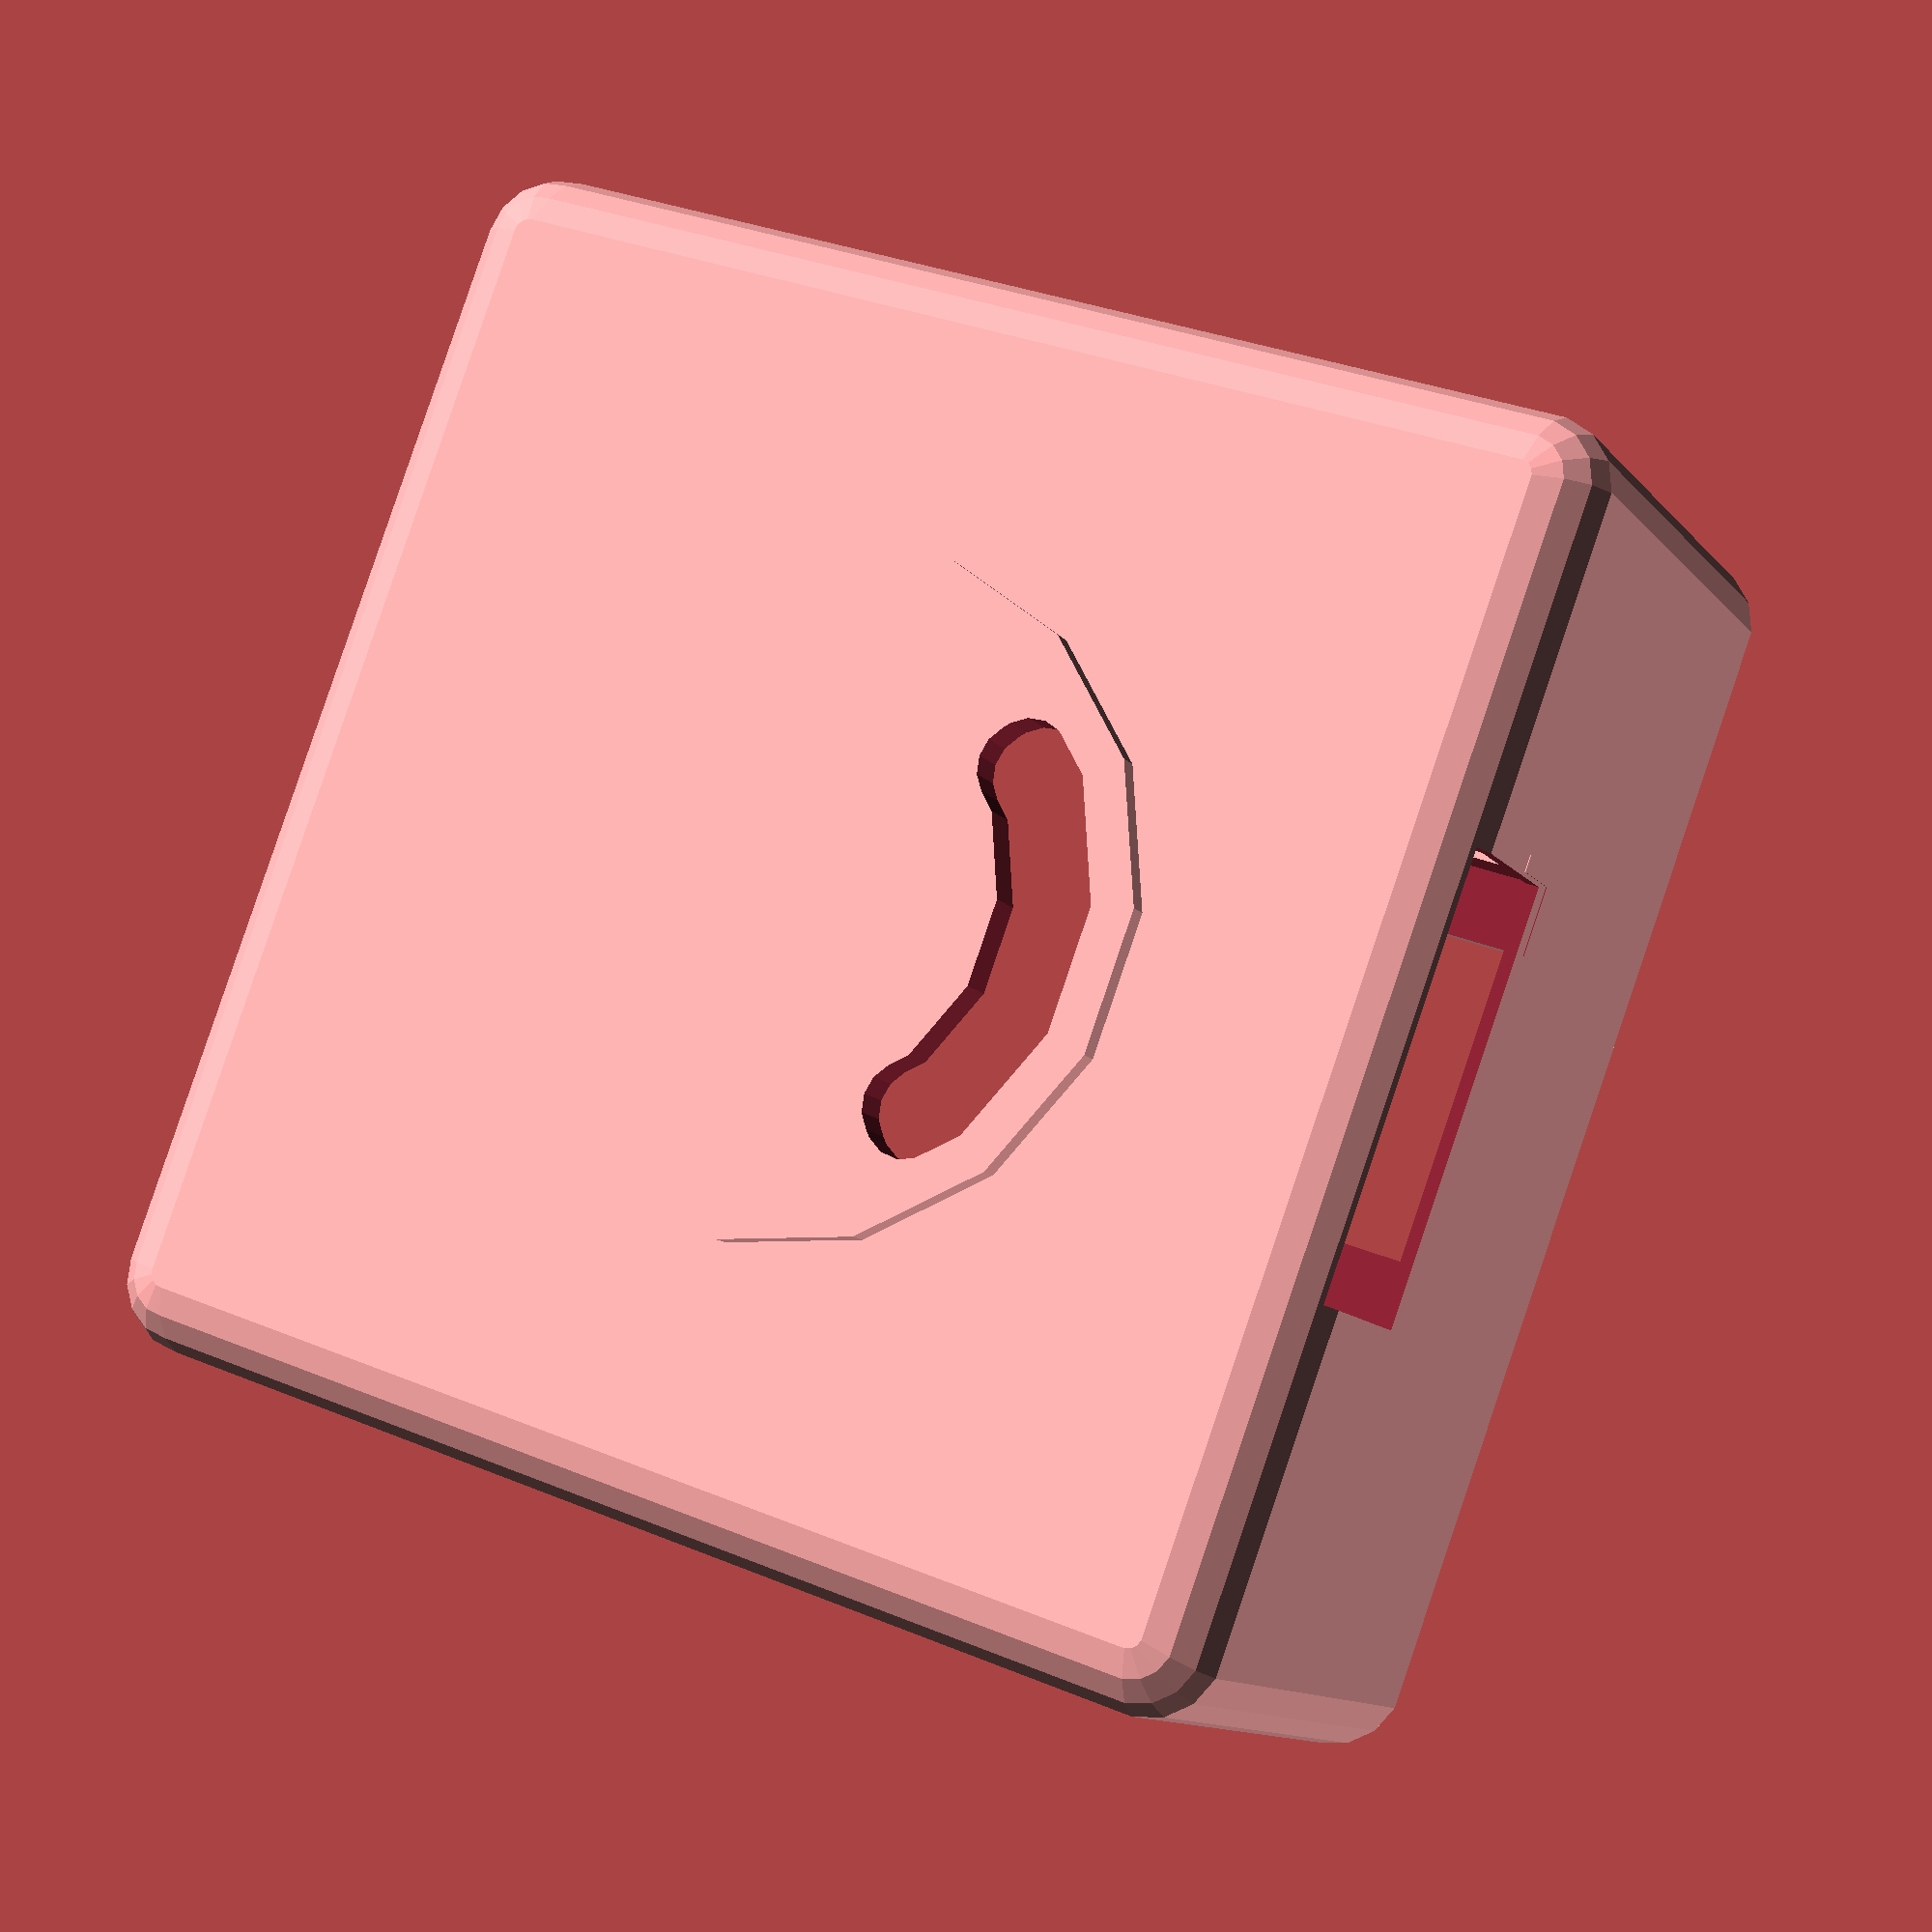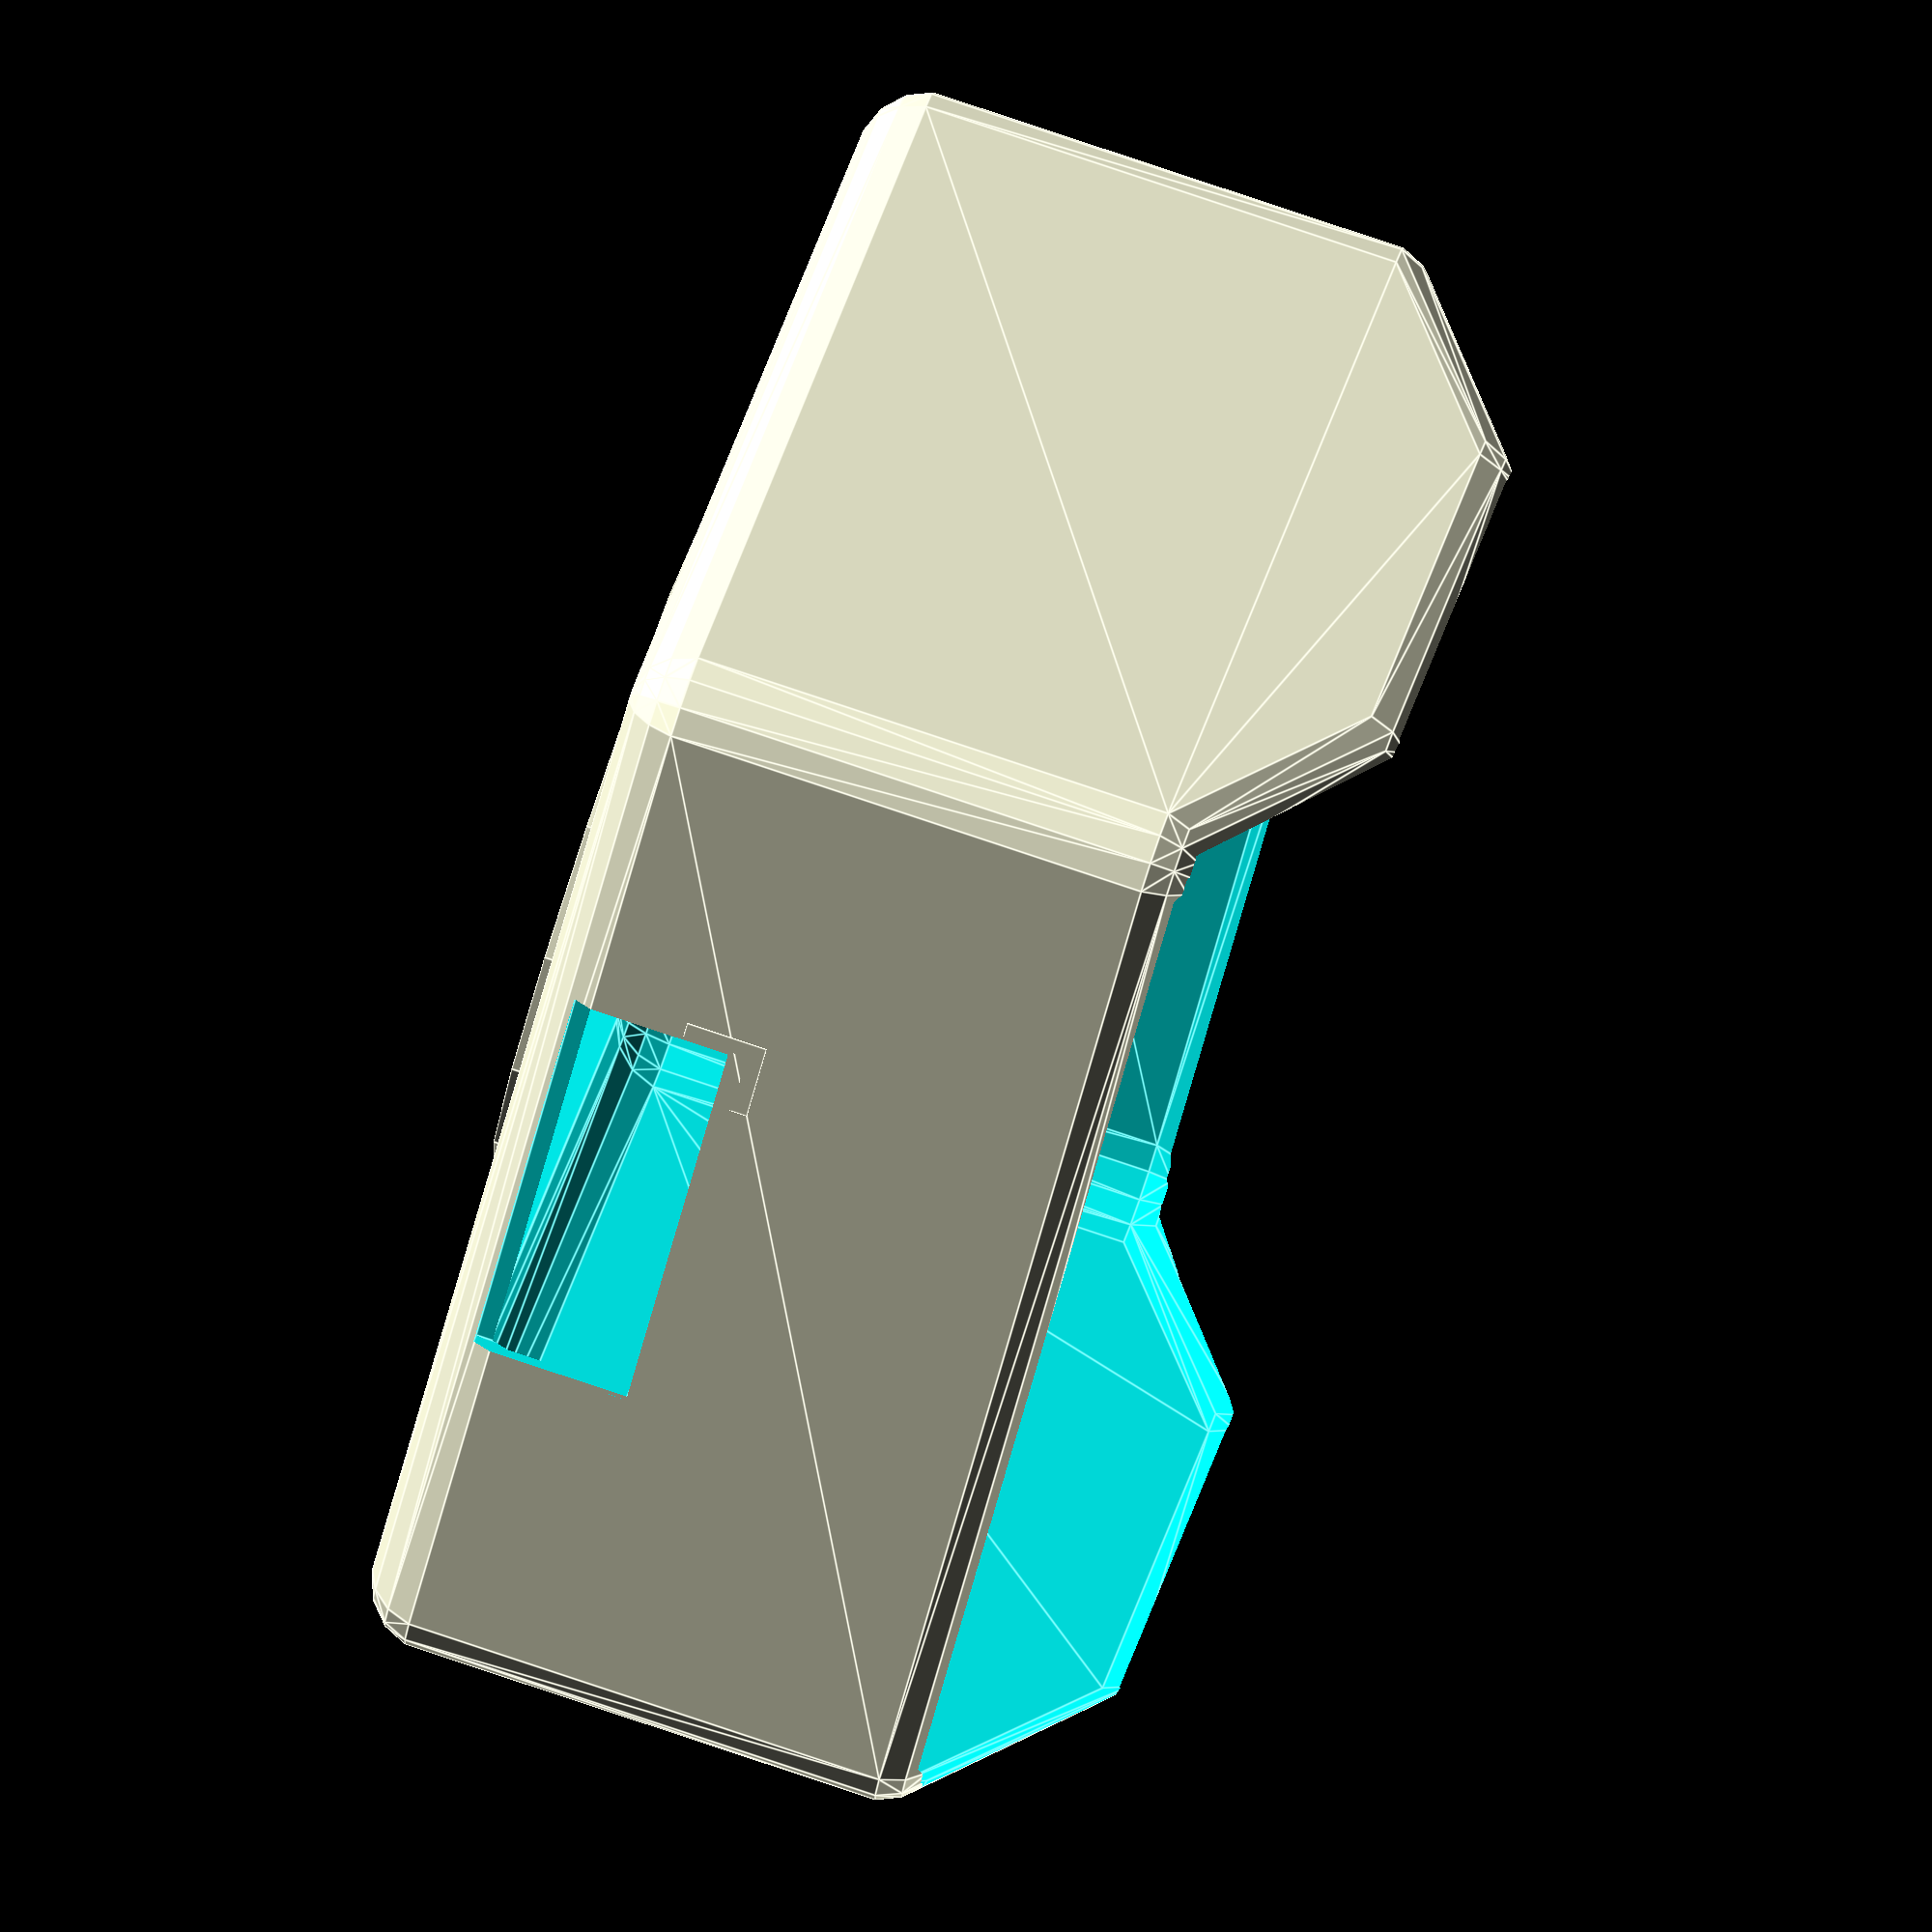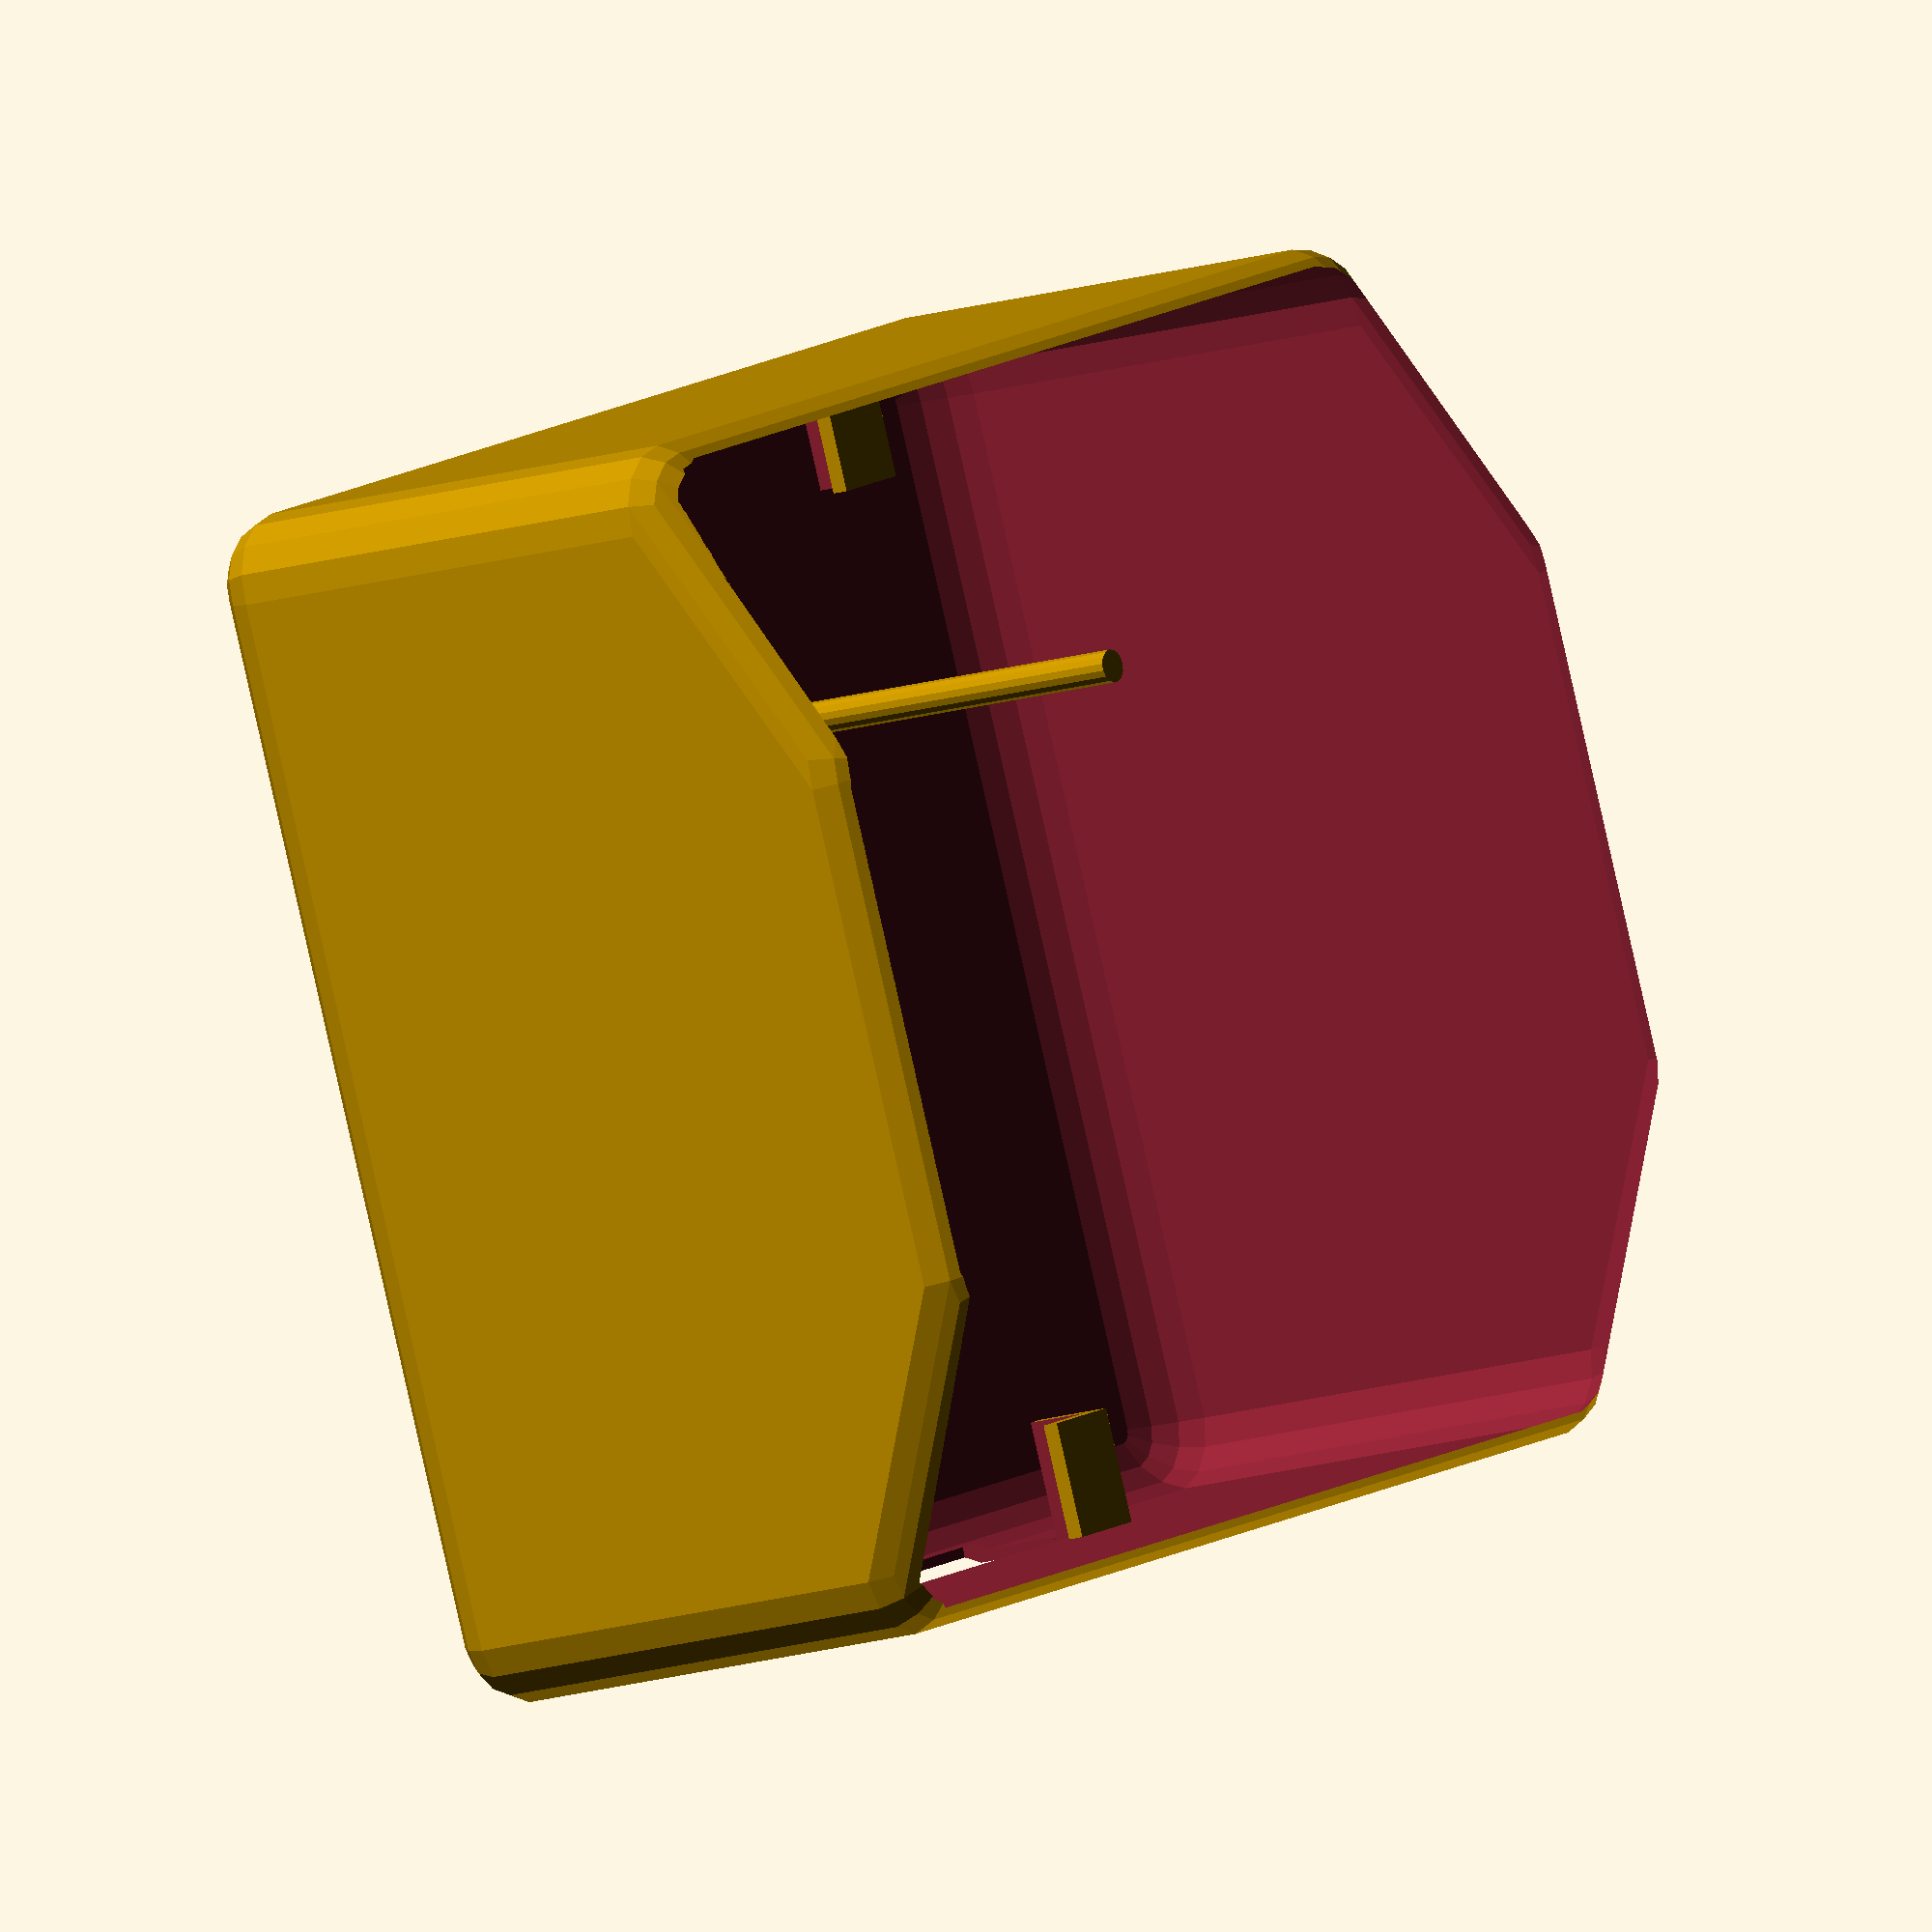
<openscad>
$fn=15;
wall = 2.5;
bw = 110+ wall*2 ;
bd = 131 + wall*2;
bh = 50;
base_thick=2.5;
base_h_offset =0;

tile_w = 20;
tile_h = 20;
tile_edge_r = wall/4;

head_h=40;
head_w=130;
head_wall=1.5;

skirt_w = 140 +wall*2;
skirt_d = 146 ;
skirt_h = 90;
skirt_wr = 10;
skirt_dr = 10;
skirt_rh = 10;
skirt_r = 10;
skirt_wall_sides = 1.5;
skirt_wall_top = 2;



module pyramid(side=10, height=-1, square=false, centerHorizontal=true, centerVertical=false){
// creates a 3 or 4 sided pyramid.  -1 height= tetrahedron or Johnson's Solid square pyramid
	mHeight= height!=-1 ? height:
		square == true ? (1/sqrt(2))*side:		//square
			sqrt(6)/3*side;						//tetra
	vert= centerVertical!=true ? [0,0,0]:
		square==false ? [0,0,-mHeight/4] :	 //inscribes a tetra inside a sphere, not 1/2 ht
			[0,0,-mHeight/2];	//for squares, center=false inscribes, so true is just 1/2 ht
	horiz= centerHorizontal!= true ? [0,0,0] :
		square == true ? [-side/2, -side/2, 0] : 	//square
			[-side/2,-sqrt(3)*side/6 ,0];			//tetra
	translate(vert+horiz){
		if (square == true){
			polyhedron (	points = [[0,0,0],[0,side,0],[side,side,0],
								[side,0,0],[side/2,side/2,mHeight]], 
						faces = [[1,0,2], [2,0,3], [0,4,3], 
								[3,4,2], [2,4,1], [1,4,0]]);
		}
		if (square != true){
			polyhedron (	points = [[0,0,0],[side,0,0],[side/2,sqrt(3)*side/2,0],
								[side/2,sqrt(3)*side/6,mHeight]], 
						faces = [[0,1,2], [1,0,3], [2,1,3],[2,3,0]]);			
		}
}	}

module tile(){
    cube([tile_w,wall+0.03,tile_h],center=true);
    translate([0,0,0])
    {
        minkowski()
        {
            cube([tile_w,0.1,tile_h],center=true);
            sphere(r=tile_edge_r);
        }
    }
    translate ([-tile_w/2-tile_edge_r/2,0,-tile_h/2+tile_edge_r*2])
        sphere(r=tile_edge_r);

    translate ([tile_w/2+tile_edge_r/2,0,-tile_h/2+tile_edge_r*2])
        sphere(r=tile_edge_r);
    
}


module tiles(){
    for (x=[-2:2:3])    
    {    
        translate([x*tile_w,bd/2-wall/2,bh/2+tile_h/2])
        tile();   
        translate([x*tile_w,-bd/2+wall/2,bh/2+tile_h/2])
        tile();   
        
        translate([-bw/2+wall/2,x*tile_w,bh/2+tile_h/2])
        rotate([0,0,90])
        tile();   
        translate([bw/2-wall/2,x*tile_w,bh/2+tile_h/2])
        rotate([0,0,90])
        tile();     
    } 
}

module top(){
    
    difference()
    {
        cube ([bw,bd,bh+tile_h],center=true);
        translate([0,0,-wall])
        cube ([bw-wall*2,bd-wall*2,bh+tile_h],center=true);
        translate([0,0,-bh-tile_h/2])
        tiles();
    }   
    
}


module bottom(){
    difference()
    {
        cube ([bw,bd,bh],center=true);
        translate([0,0,bh/2+base_thick/2+base_h_offset])
        cube ([bw-wall*2,bd-wall*2,bh],center=true);
        translate([0,0,-bh/2-base_thick/2+base_h_offset])
        cube ([bw-wall*2,bd-wall*2,bh],center=true);
    }
    
    tiles();
   
}


d = 55; //31 - 45
module body(){
    translate([0,0,120])
    head(); 
    
    translate([0,0,d])
    top();

    translate([0,0,-d])
    bottom();    
}

module head(){   
difference()
{    
    minkowski()
    {
        
        cube([head_w,head_w,head_h],center=true);  
       sphere(r=10,h=1); 
   // translate([wall,wall,wall])
    //cube([bw-head_wall*2,bd-head_wall*2,head_h-head_wall*2],center=true); 
    }
}
}
module _skirt(){   
   // translate([0,0,80])
   // cube([skirt_w,skirt_d,3],center=true);
resize(newsize=[skirt_w,skirt_d,skirt_h])    
    minkowski()
    {    
        difference()
        {
            cube([skirt_w,skirt_d,skirt_h],center=true);   
            
            translate([skirt_w/2,0,-75])
            rotate ([0,-30,0])
            cube([150,skirt_d,skirt_h],center=true);   
            translate([-skirt_w/2,0,-75])
            rotate ([0,30,0])
            cube([150,skirt_d,skirt_h],center=true);   
        }
        
        sphere(r=skirt_r,h=1);

    }
}

module skirt(){
    
    // vertical stoppers
    translate([0,0,-7]){   
        translate([30,-30,0])
        cylinder(r=2,h=50);
        translate([30,30,0])
        cylinder(r=2,h=50);        
    }
    
    translate([0,0,46])
    cylinder (r=40,h=3,center=true);
    difference()
    {
        _skirt();
        
        translate([0,0,-skirt_wall_top])    
        resize(newsize=[skirt_w-skirt_wall_sides*2,skirt_d-skirt_wall_sides*2,skirt_h]) 
        _skirt();
        
        //132,50,18.5
        // window for battery
        translate([-skirt_w/2,0,32-1]) 
        cube([5,51,19.5],center=true);
        

        
//translate([0,0,skirt_h/2-skirt_wall_top])       
       // _turrent();
        // expose profile
        //translate([0,-skirt_d/2,0])    
        //cube([200,10,200],center=true);    
    }
    
    battcorners();    
}

module _turrent(){
    difference()
    {
        pyramid(skirt_w-10,70,true);
        translate([0,0,31])
        cube([skirt_w,skirt_w,60],center=true);
    }
}

module turrent(){
    difference()
    {
        //translate([0,0,18])
        _turrent();
        translate([0,0,-2])
        _turrent();
        //translate([0,0,-skirt_wall_top])
        //_turrent();
    }
}

module track(){    
translate([0,0.5,0])   
resize(newsize=[133,20,44])        
    minkowski()
    {    
        cube([133,20,44],center=true);
        rotate([90,0,0])
        cylinder(r=55,h=1);
    }

    translate([0,13,0])    
    cube([113.5,7,7.5],center=true); 
}
module tracks(){
    translate([0,-42-20/2,0])
    rotate([180,0,0])
    track();
    
    translate([0,42+20/2,0])    
    track();
}
module engine(){
    cube([110,40,43],center=true);
}
module engines(){    
    translate([0,-20.5,0])
    engine();
    
    translate([0,20.5,0])
    engine();
    
}
module simulate_enginetacks(){
    translate ([-5,0,-23])
    tracks();
    engines();
    
    // battery
    translate([-5,0,32])
    cube([132,50,18.5],center=true);
}

module battcorner(){    
    difference(){
        cube([15,10,10],center=true);
        translate([0,2,2])
        cube([18,10,10],center=true);
    }
}

module battcorners(){
    //132,50,18.5
    translate([skirt_w/2-7.5,-23,22])
    battcorner();
    translate([-skirt_w/2+7.5,-23,22])
    battcorner();
    
    rotate([0,0,180])
    translate([skirt_w/2-8,-23,22])
    battcorner();
    rotate([0,0,180])    
    translate([-skirt_w/2+8,-23,22])
    battcorner();
}


module _torso()
{
    // just to check size
    //translate([75,0,65])
    //cylinder(r=3,h=130,center=true);
    
    translate([0,0,-80],center=true)
    difference ()
    {
        rotate([0,180,0])
        { 
            minkowski()
            {
                pyramid(130,400,true,true,true);
                sphere(r=10);               
            }
        }
        translate([0,0,-70])
        cube([400,400,300],center=true);
    }    
}


module torso()
{   
    difference(){
    _torso();
    
    resize(newsize=[140,140,120]) 
   _torso();
    }   
}


module hands(){
    translate([0,67,140])
    rotate([0,0,90])
    hand();
    translate([0,-67,140])
    rotate([0,0,-90])
    hand(); 
}
module hand(){
    // sholder
    cube([20,15,30],center=true);
        
    // arm
    translate([15,0,-50])
    {
        minkowski(){
            cylinder(r=3,h=50);
            sphere(r=2);
        }
 
    }
}

module base_body(){
//translate([5,0,-3])
//simulate_enginetacks();

    difference(){    
    //turrent();
        //translate([0,0,skirt_h/2])
        skirt();
        
        // 90 deg wire hole on top of skirt
        translate([0,0,40]){
            minkowski(){
                difference (){
                    cylinder(r=30,h=5);
                    cylinder(r=29,h=5);  
                        translate([15,0,0])
                    cube([30,100,10],center=true);    
                        
                    translate([-10,30,0])
                    rotate([0,0,45])
                    cube([30,60,10],center=true);    
                    translate([-10,-30,0])
                    rotate([0,0,-45])
                    cube([30,60,10],center=true);     
                }
                cylinder(r=5,h=5);
            }
       }
    }


//translate([0,0,215])
//head();
    
//translate([0,0,50])    
//torso();
    
//hands();    
}





difference(){
    base_body(); // entire body
    // slice the skirt
    //translate([0,-60,0])
    //cube([200,40,200],center=true);
}
</openscad>
<views>
elev=11.9 azim=200.5 roll=23.4 proj=p view=wireframe
elev=98.8 azim=312.0 roll=71.5 proj=o view=edges
elev=12.7 azim=290.5 roll=128.8 proj=o view=solid
</views>
